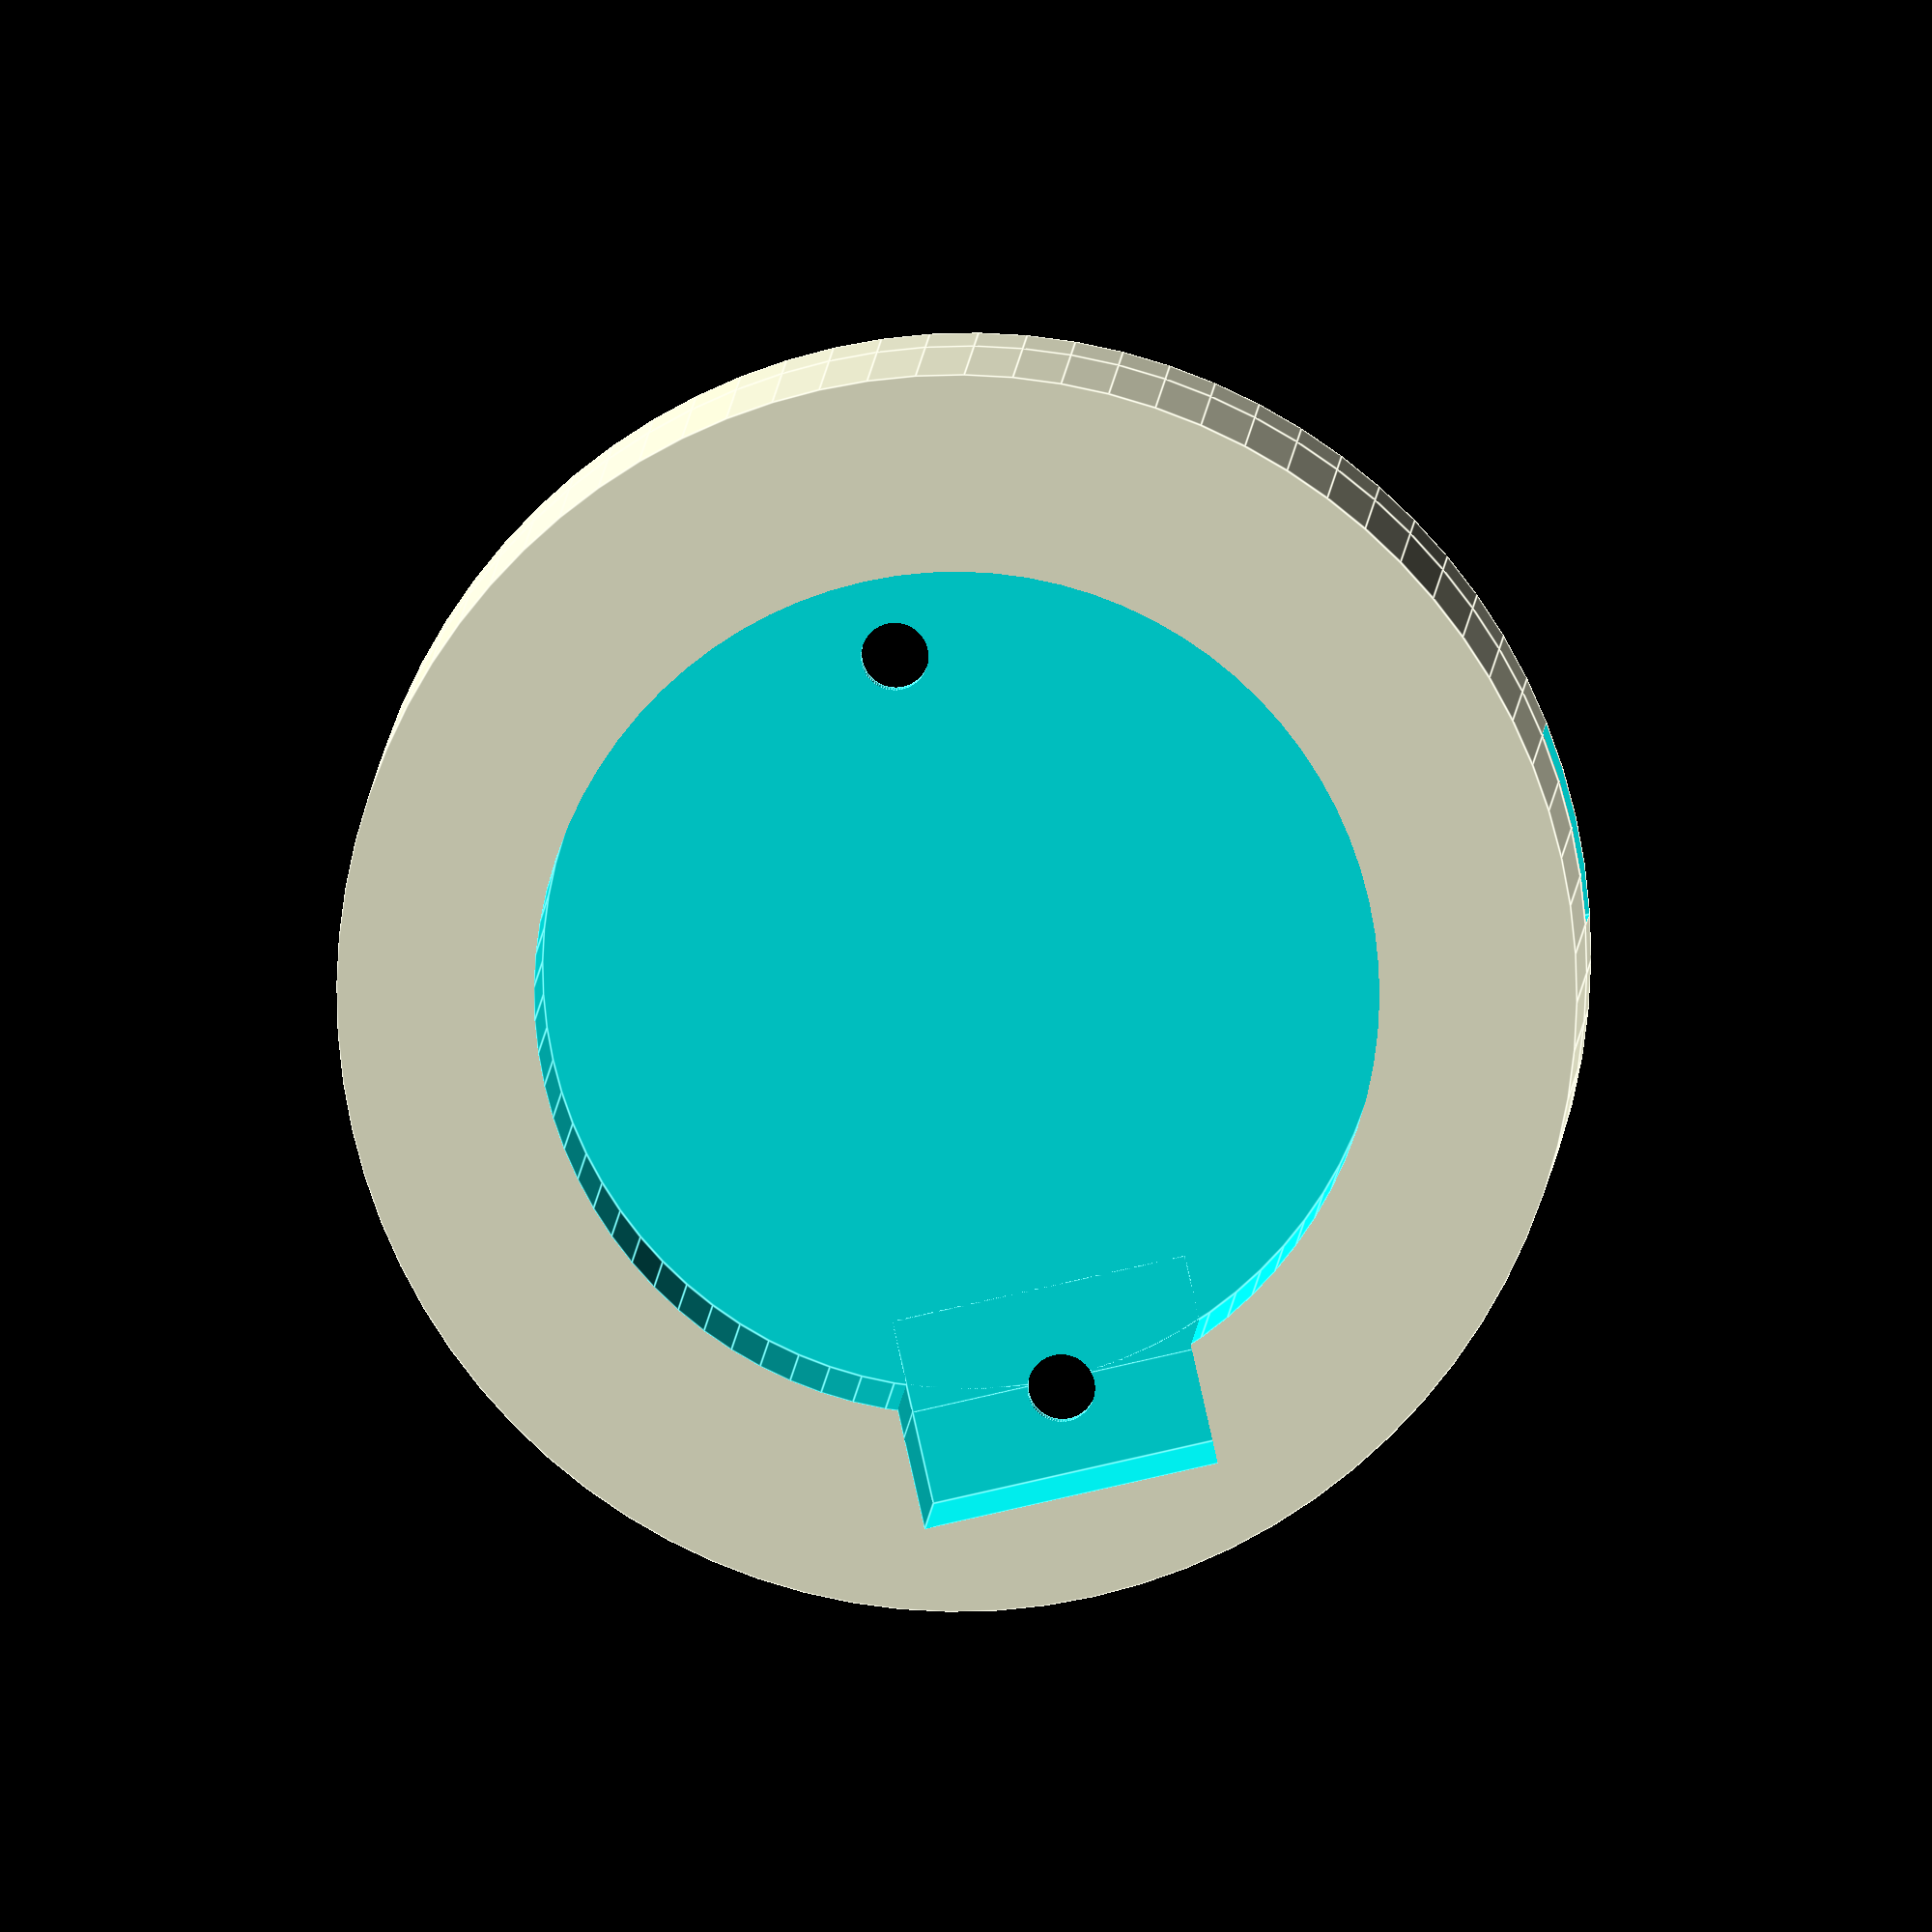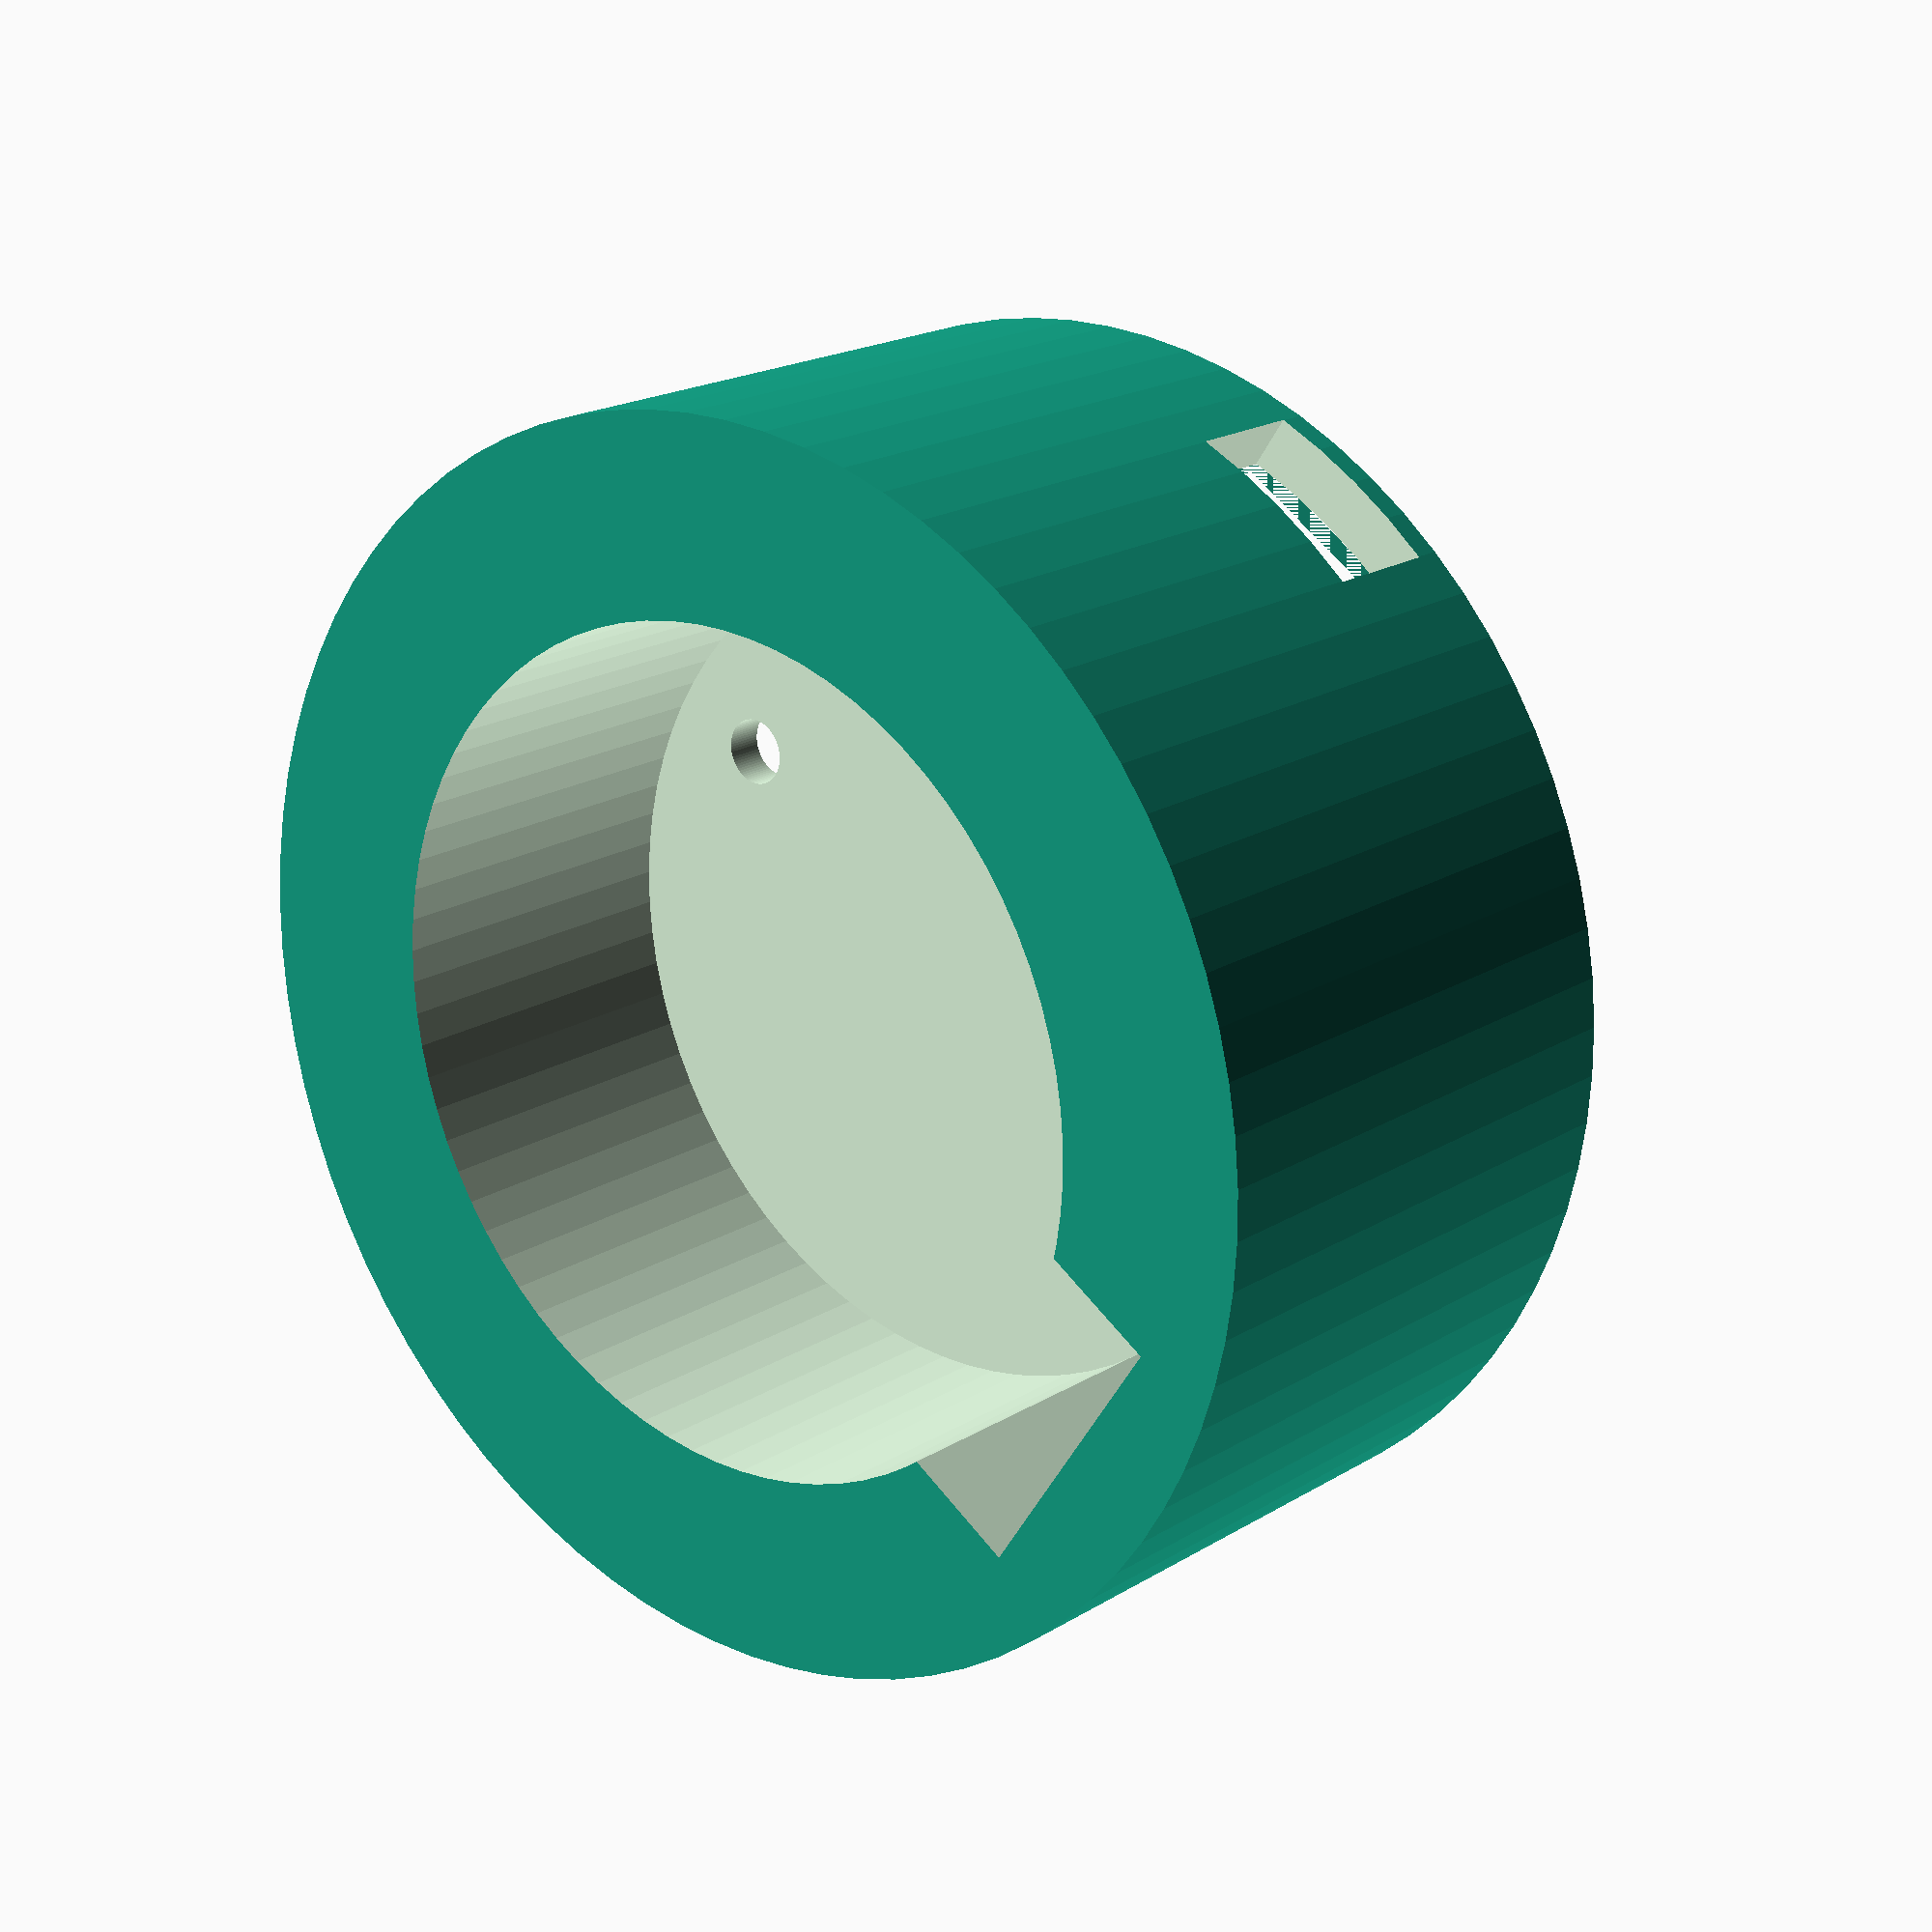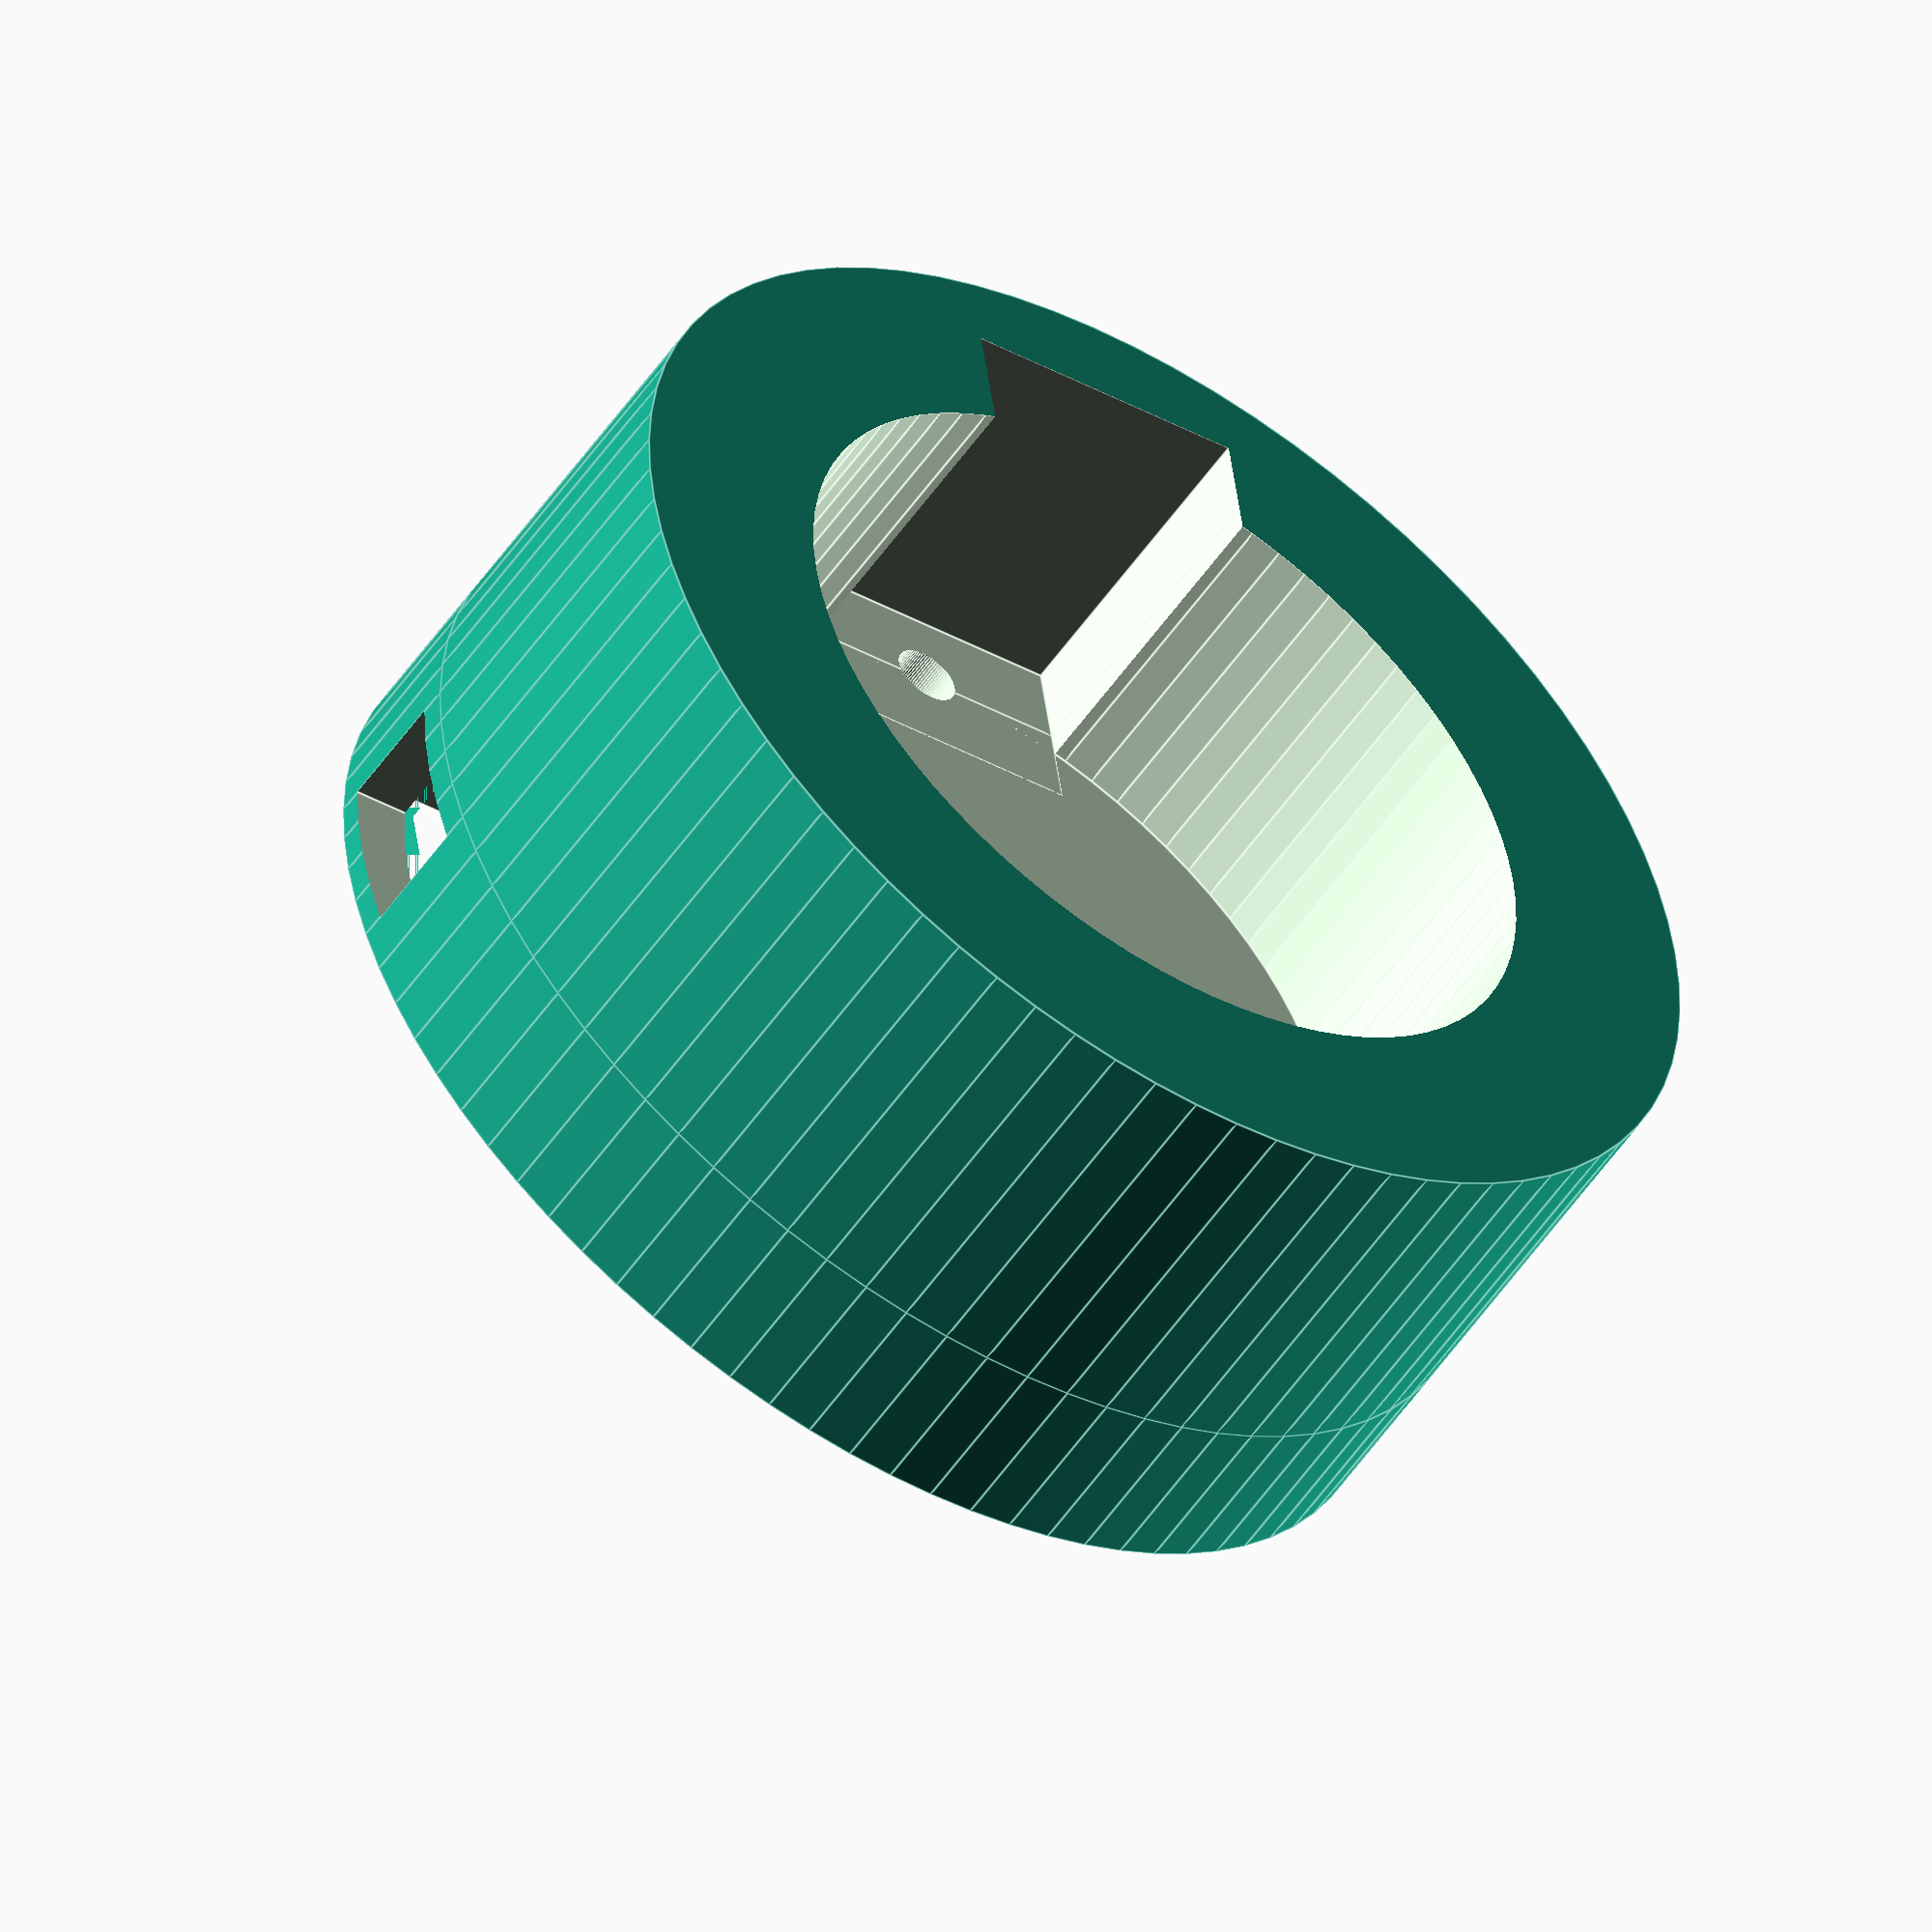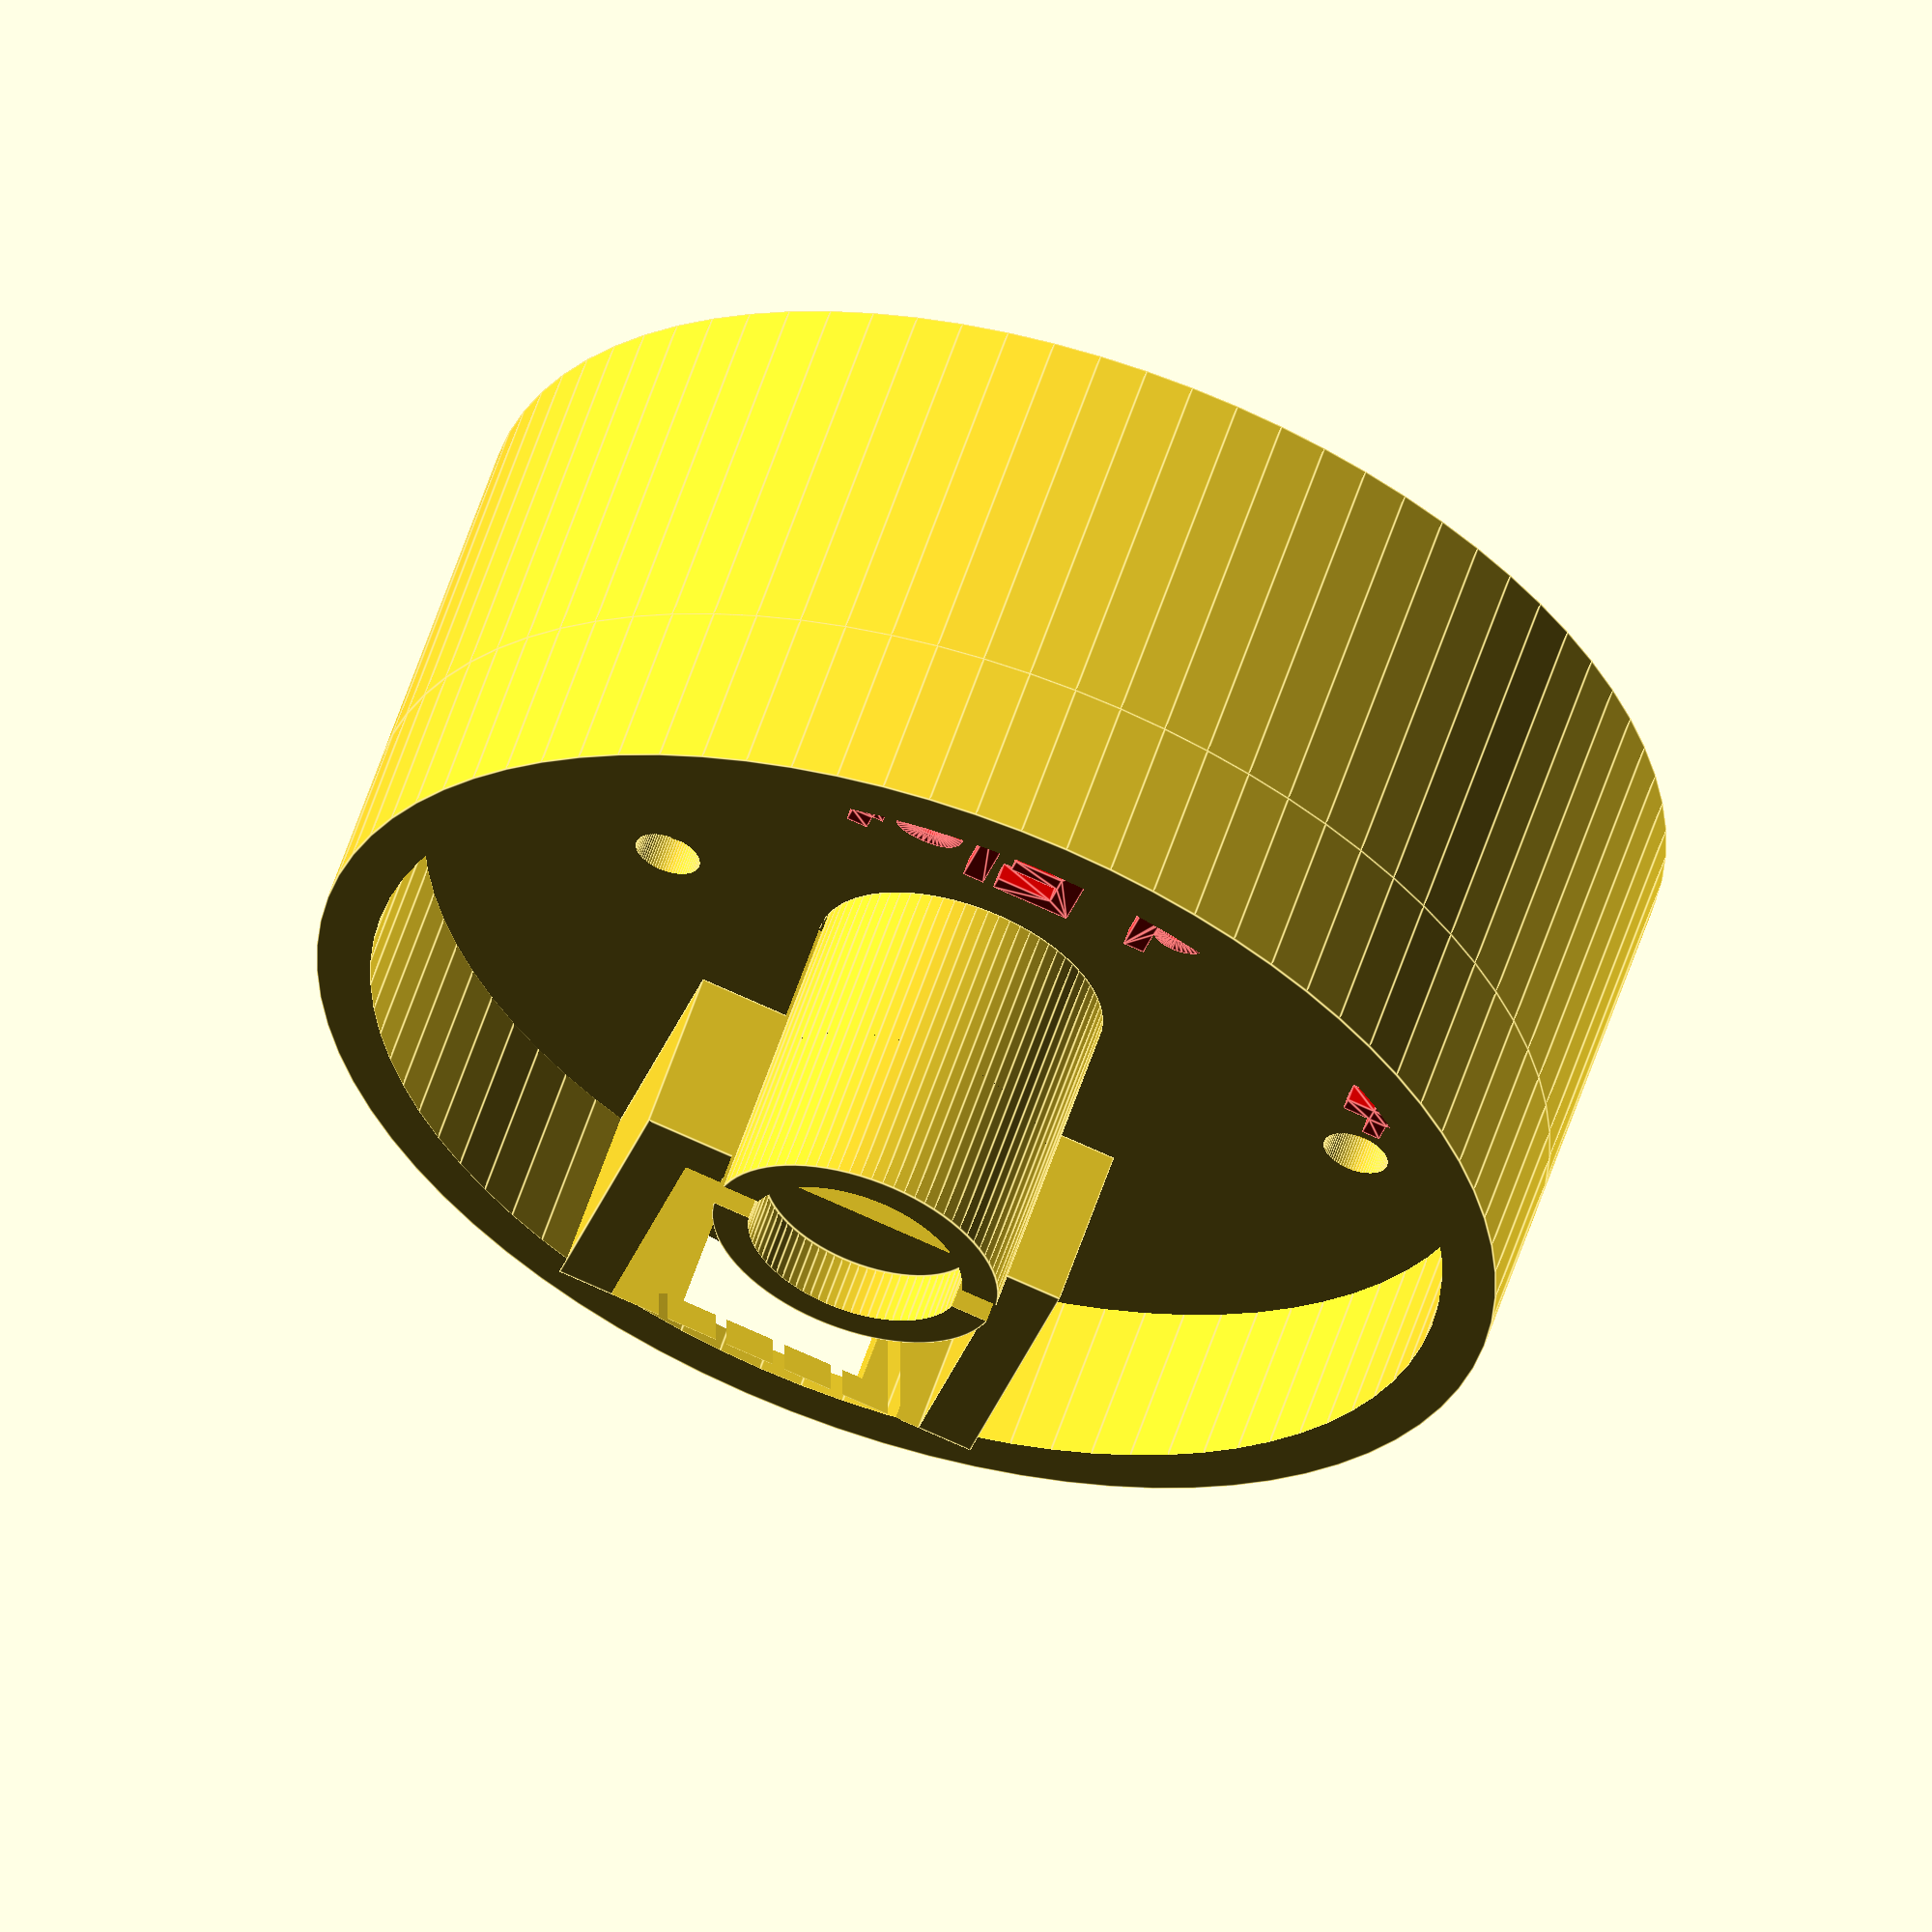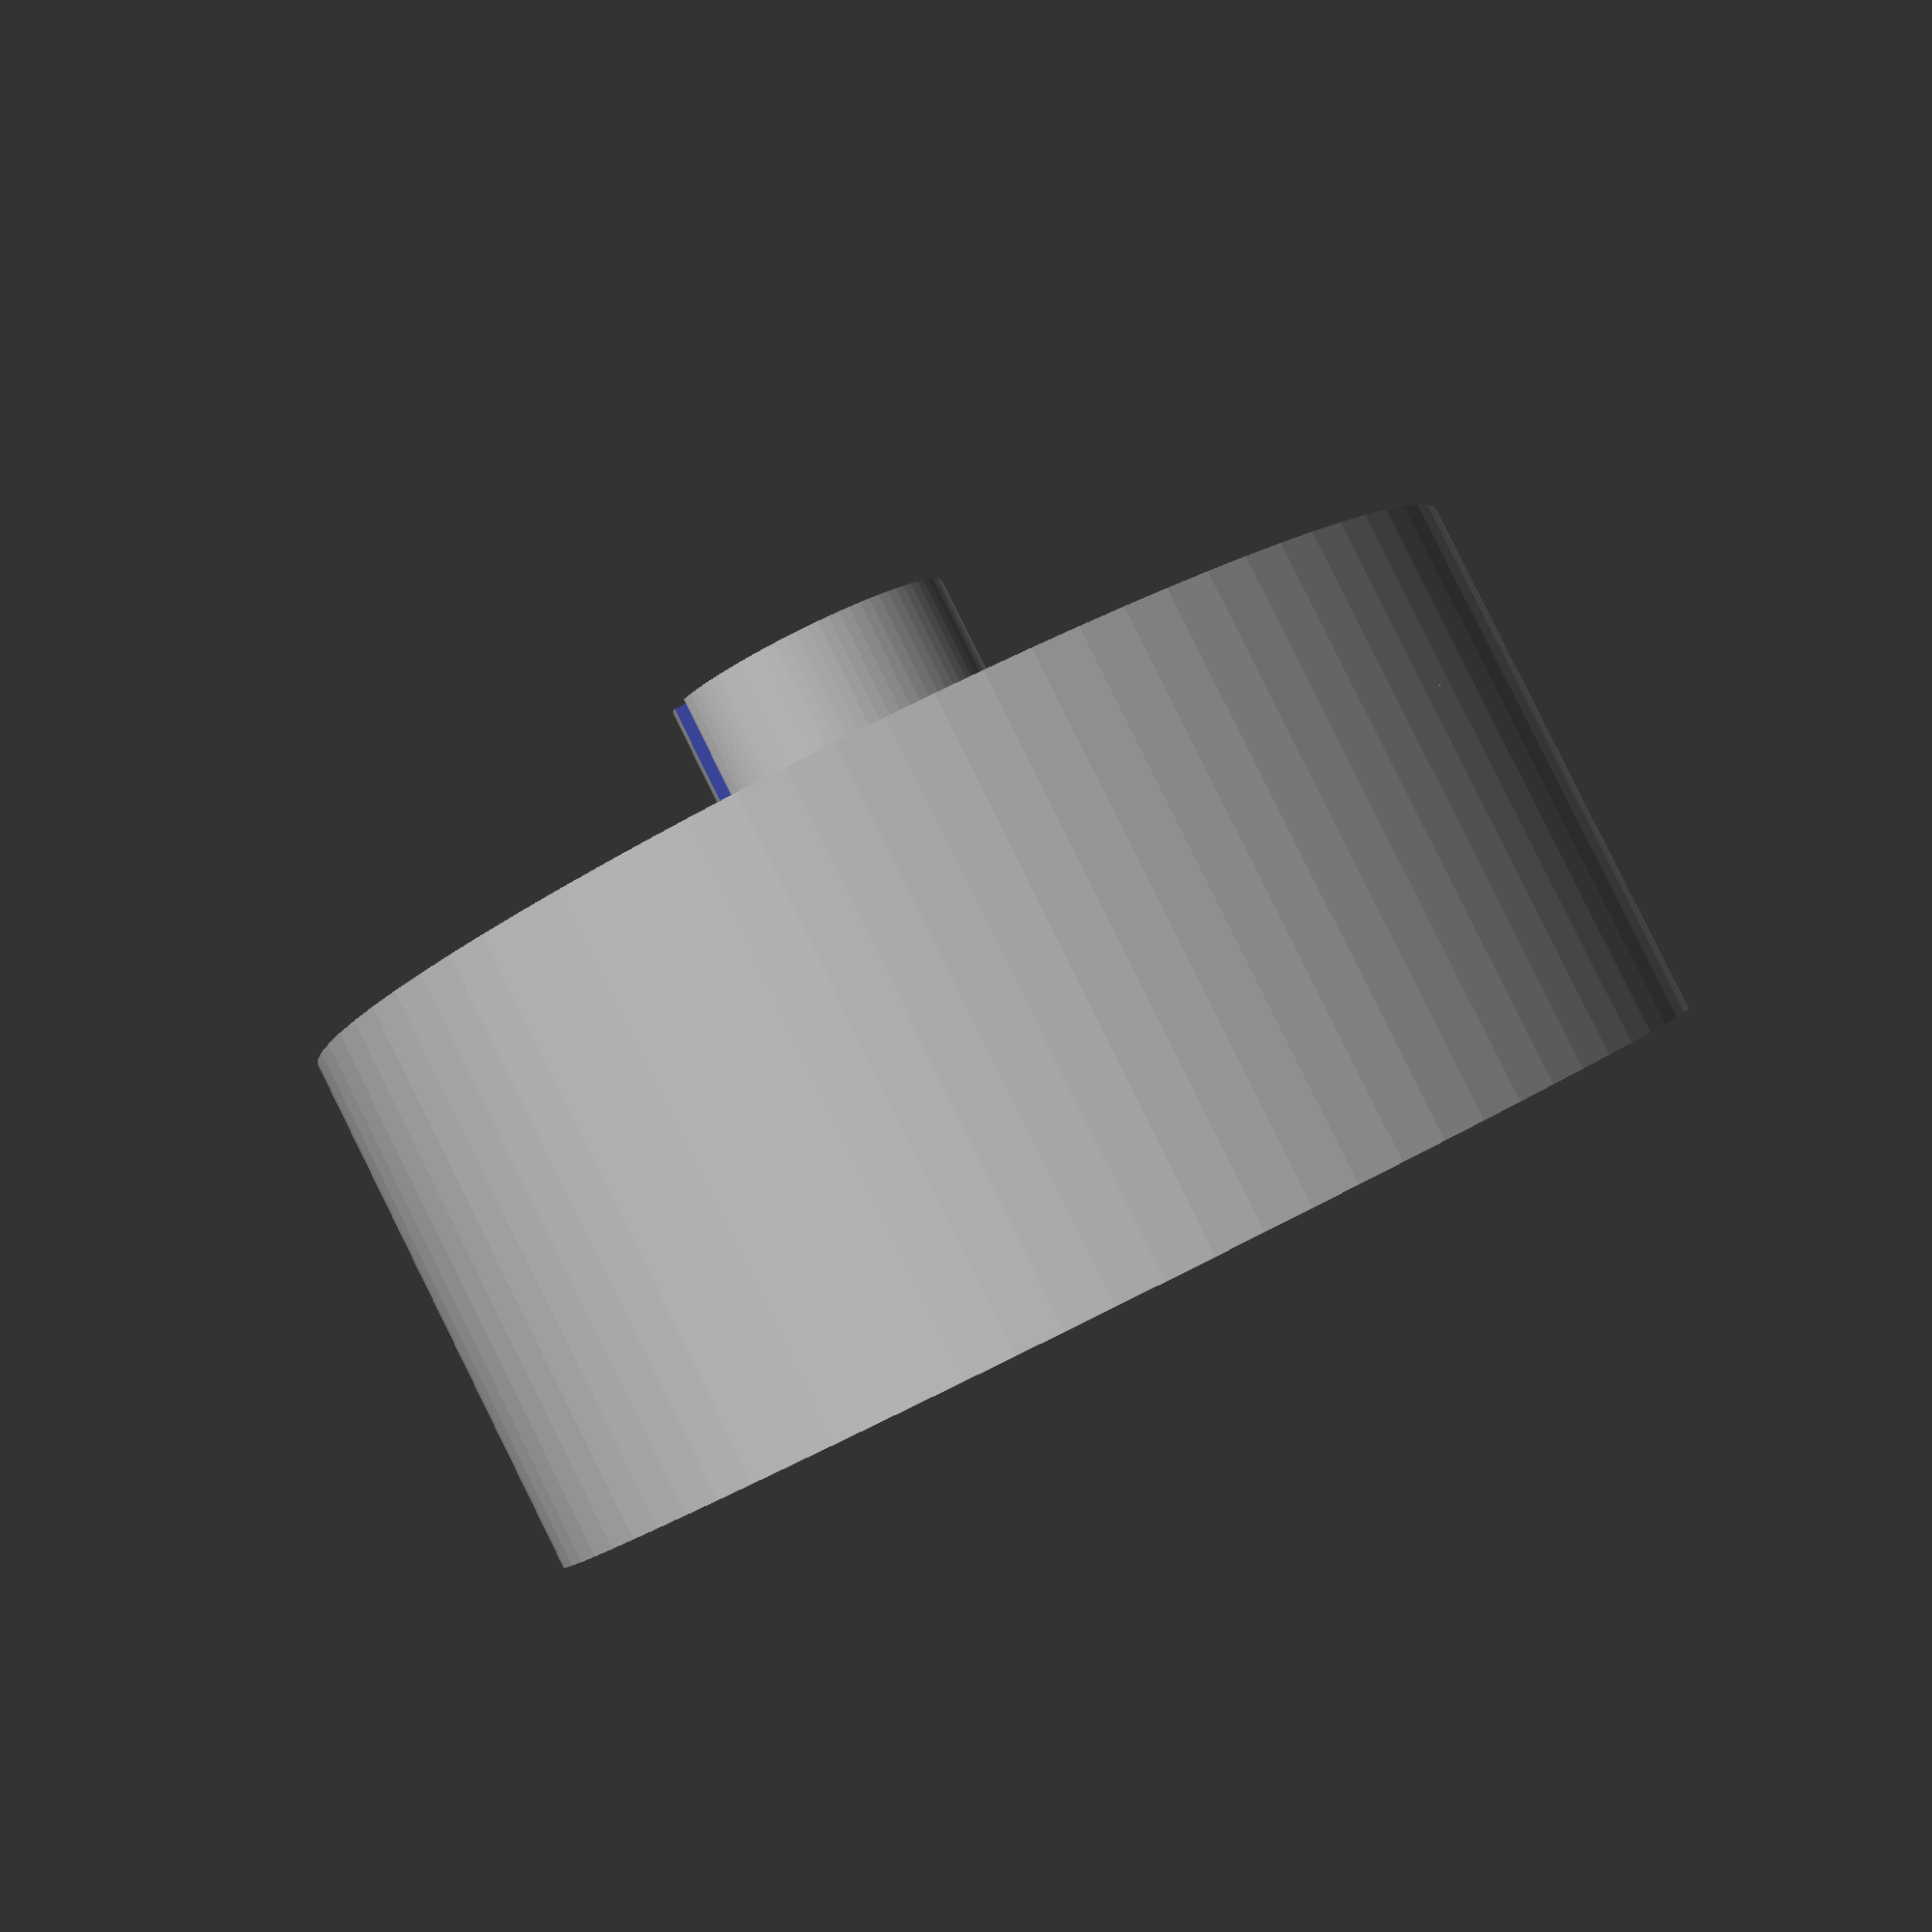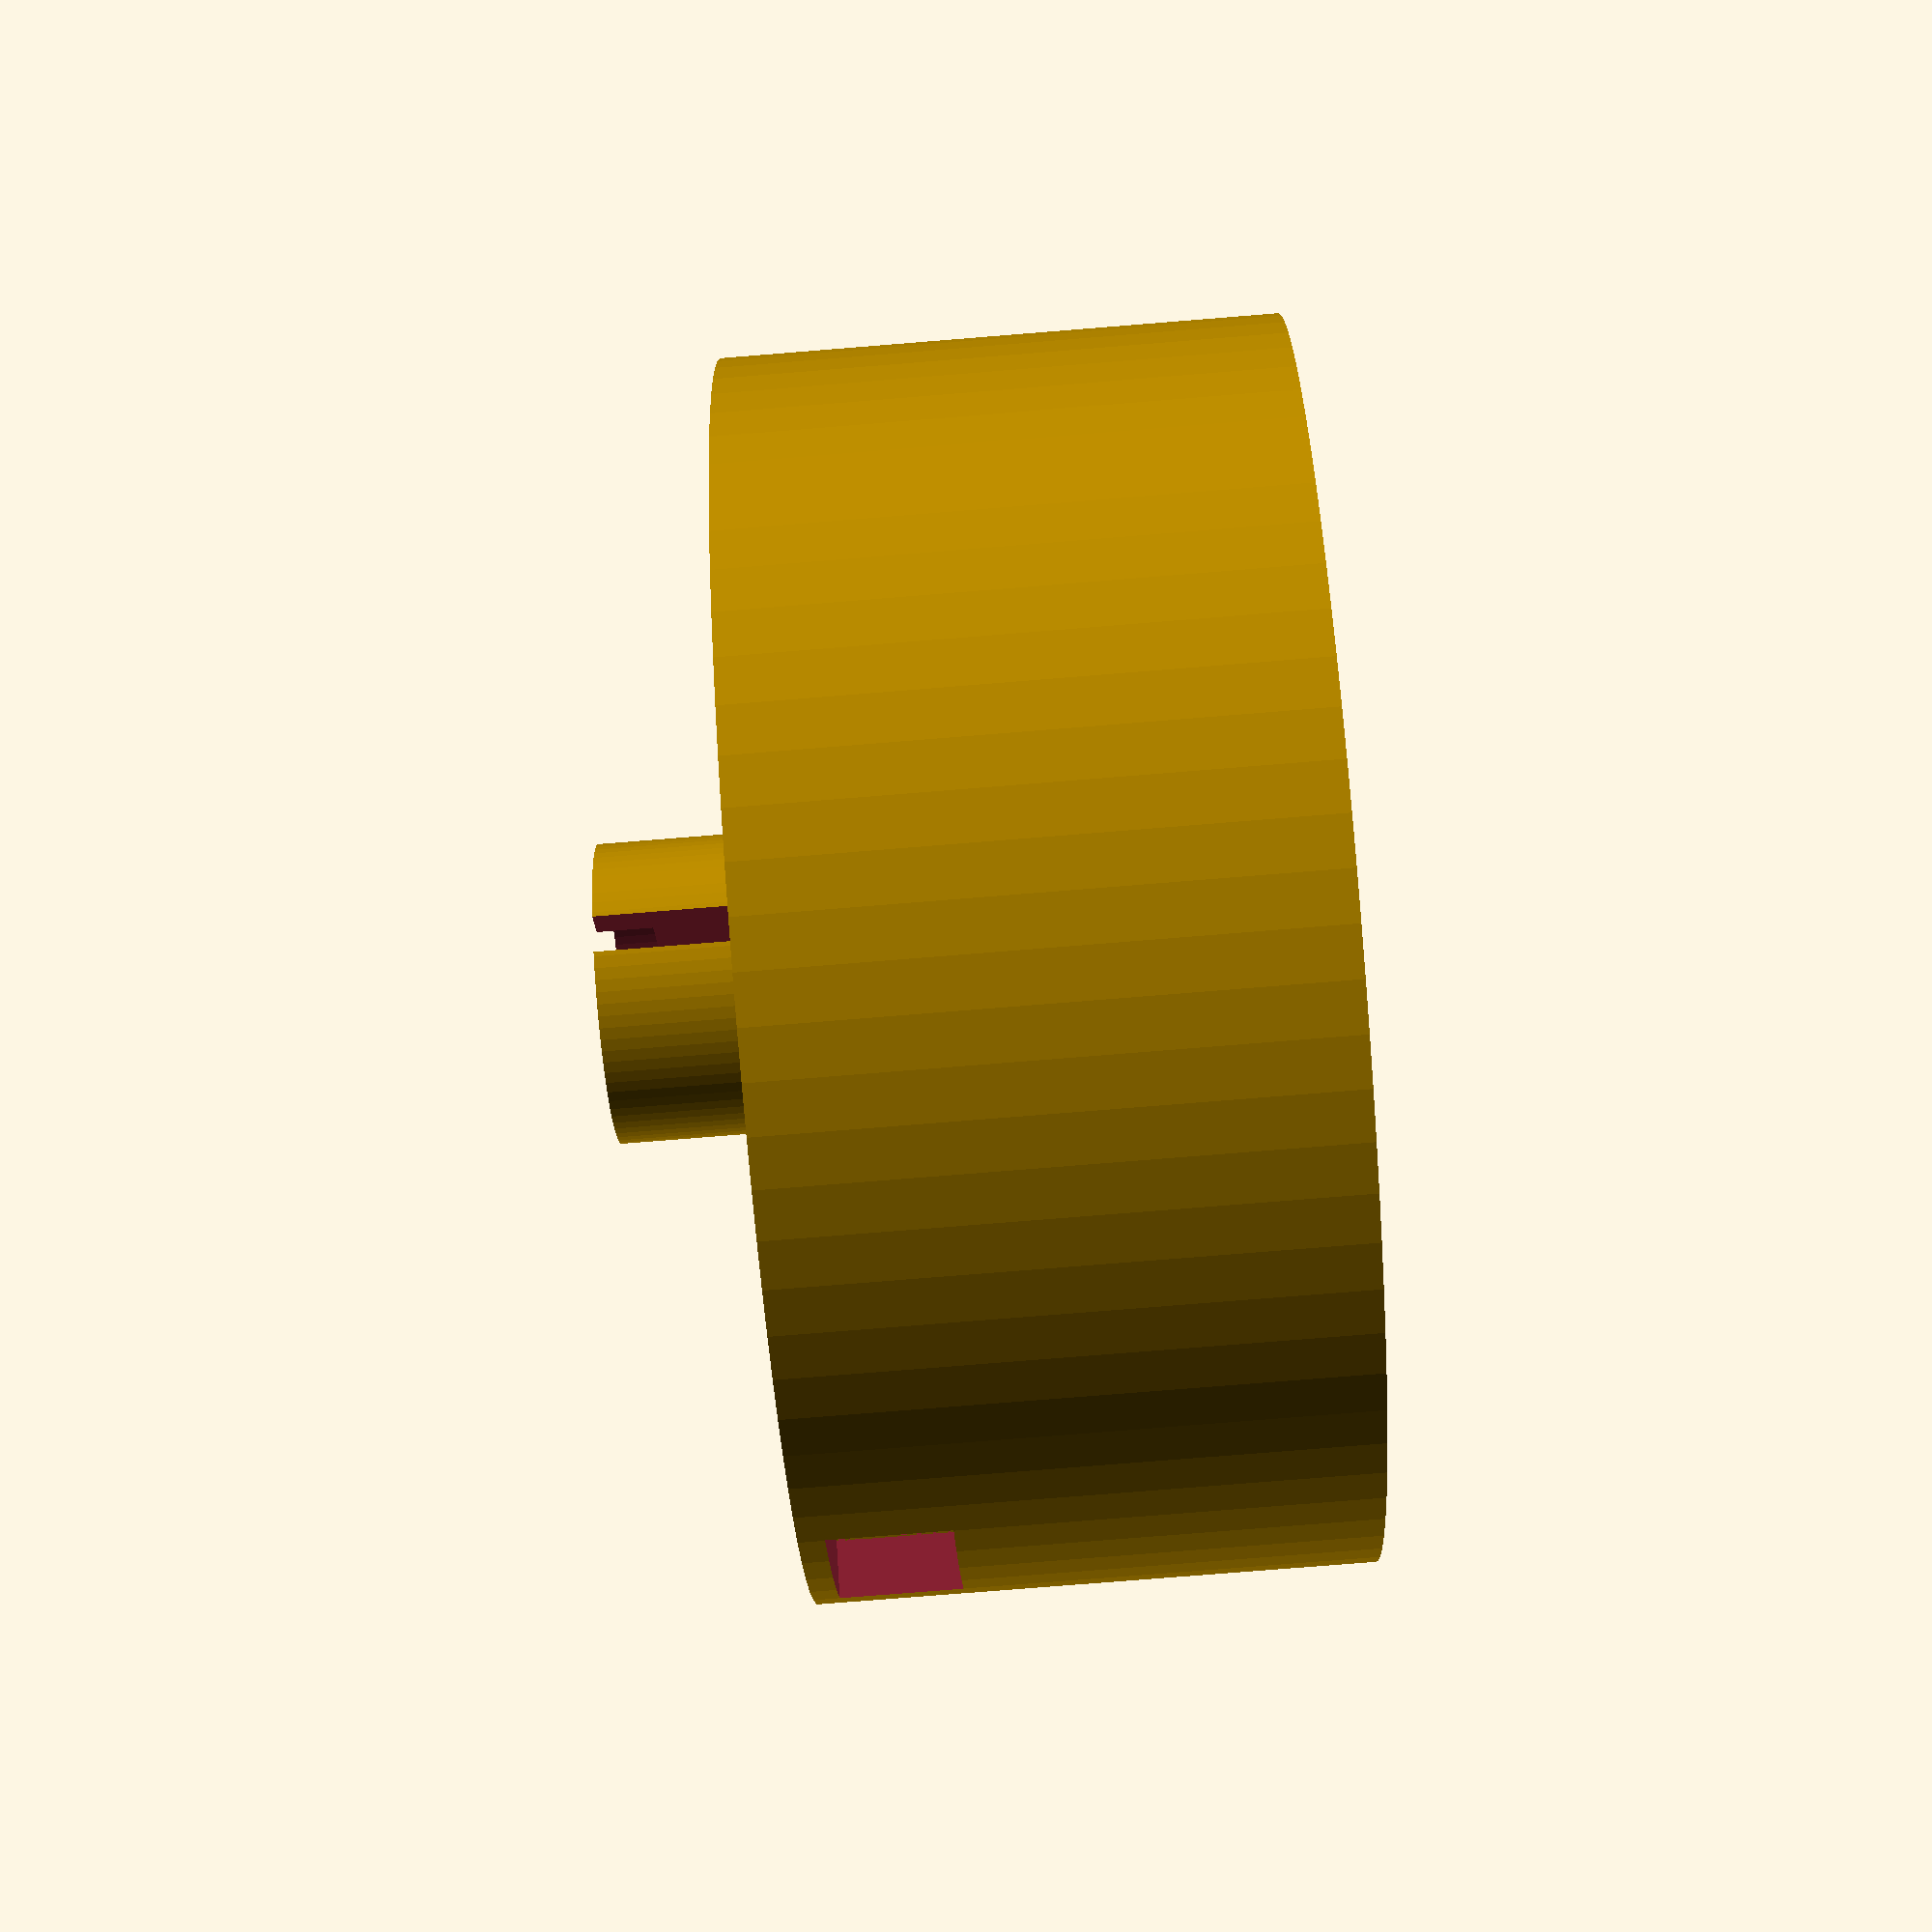
<openscad>
// License:  Creative Commons Attribtion-NonCommercial-ShareAlike
// http://creativecommons.org/licenses/by-nc-sa/3.0/legalcode
//
// Author: Jetty, 10th December, 2015
// Parametric LED Tea Light
//
// Suggested Christmas tree settings:
//      tealight_diameter			= 42
//      tealight_height				= 14.65
//      led_holder_outer_diameter	= 9.8;
//
// Defaults (regular Tea Light Size - 1.5mm for top cover):
//      part = "noswitch"
//      tealight_diameters = 37.5
//      tealight_height = 15.5
//      led_holder_outer_diameter = 8.0

// preview[view:north, tilt:top diagonal]

// Customizer parameters
switch                          = "switch";   // [noswitch:No Switch, switch:With Switch]
tealight_diameter               = 33;         // [33.0:0.5:100.0]
tealight_height                 = 14.65;        // [14.65:0.05:35.0]
led_holder_outer_diameter       = 8.0;          // [8.0:0.1:13]
nozzle_diameter                 = 0.4;          // [0.05:0.05:2.0];

/* [Hidden] */
// DO NOT CHANGE THESE
switchClearance					= 0.1;
switchInsetFromEdge				= 2.0;
switchTravelBlockDimensions		= [5 + switchClearance * 2, 3.0 + switchClearance * 2, 4.0];
switchMainBodyDimensions		= [8.75 + switchClearance * 2, 4.45 + switchClearance * 2, 4.7 + 2.8 + switchClearance * 2];
switchChannelFlange				= [switchMainBodyDimensions[0] - 2,
								   switchMainBodyDimensions[1],
								   (tealight_diameter - led_holder_outer_diameter) / 2 - switchInsetFromEdge - switchMainBodyDimensions[2]];
switchRetainerBorder			= 1.5;
switchRetainerBlockDimensions	= [ switchMainBodyDimensions[0] + switchRetainerBorder * 2,
									switchMainBodyDimensions[2] + switchRetainerBorder,
									switchMainBodyDimensions[1]
								  ];

topRingThickness				= switchMainBodyDimensions[1];
baseHeight						= tealight_height - topRingThickness;
cr2032HolderDiameter			= 22.5;
cr2032HolderBlockWidth			= 8.0;
cr2032HolderBlockDepth			= 2.5;
cr2032HolderLeadDiameter		= 1.8;
cr2032HolderLead1Pos			= [-(cr2032HolderDiameter / 2 - 2.75), 0, 0];
cr2032HolderLead2Pos			= [cr2032HolderLead1Pos[0] + 20, cr2032HolderLead1Pos[1], cr2032HolderLead1Pos[2]];
cr2032HolderThickness			= baseHeight - 1.0;

ledHolderHeight					= 9.0;
ledHolderInsetDepth				= 1.5;
ledDiameter						= 6.0;	// Diameter of the lip of the led, not the led size
ledLeadThickness				= 1.0;

topRingInnerDiameter			= 30;

topLedVoidClearance				= 0.1;

textThickness                   = 0.5;
textSize                        = 3.0;
textPositiveOffset              = [cr2032HolderLead2Pos[0], 3, baseHeight + textThickness/2];
textLine2Offset                 = [0, 12.0, baseHeight + textThickness/2];
textLine1Offset                 = [0, textLine2Offset[1] - (textSize + 1), baseHeight + textThickness/2];

manifoldCorrection = 0.02;

$fn = 80;



if ( switch == "noswitch" )
	createWithoutSwitch();

if ( switch == "switch" )
	createWithSwitch();

// Text
color( [1.0, 0.0, 0.0] )
{
    translate( textPositiveOffset )
        linear_extrude( height=textThickness, center=true)
            text("+", font="Helvetica:Bold", valign="center", halign="center", size=textSize);

    translate( textLine1Offset )
        linear_extrude( height=textThickness, center=true)
            rotate( [0, 0, 180] )
                text("Led Flat=-,", font="Helvetica:Bold", valign="center", halign="center", size=textSize);

    translate( textLine2Offset )
        linear_extrude( height=textThickness, center=true)
            rotate( [0, 0, 180] )
                text("Long=+", font="Helvetica:Bold", valign="center", halign="center", size=textSize);
}



module createWithSwitch()
{
	difference()
	{
		union()
		{
			tealightBase();
			translate( [0, -tealight_diameter / 2 + switchInsetFromEdge, tealight_height] )
				translate( [-switchRetainerBlockDimensions[0]/2, 0, -switchRetainerBlockDimensions[2]] )
					cube( switchRetainerBlockDimensions, center=false );	
		}
		translate( [0, -tealight_diameter / 2 + switchInsetFromEdge, tealight_height + manifoldCorrection] )
			switch();
	}
}



module createWithoutSwitch()
{
	tealightBase();
}



module switch()
{
	translate( [0, 0, -switchMainBodyDimensions[1] / 2] )
		rotate( [90, 0, 0] )
		{
			translate( [0, 0, switchTravelBlockDimensions[2] / 2 - manifoldCorrection] )
				cube( switchTravelBlockDimensions, center = true );
			translate( [0, 0, -switchMainBodyDimensions[2] / 2] )
				cube( switchMainBodyDimensions, center = true );
			translate( [0, 0, -(switchChannelFlange[2] / 2 + switchMainBodyDimensions[2]) + manifoldCorrection ] )
				cube( switchChannelFlange, center = true );
		}
}



module tealightBase()
{
	difference()
	{
		union()
		{
			// The main base
			cylinder( r=tealight_diameter / 2,	 h=baseHeight);
		
			// The led holder
			translate( [0, 0, baseHeight] )
				ledHolder();

			// The top ring
			translate( [0, 0, baseHeight - manifoldCorrection] )
				donut(tealight_diameter, topRingInnerDiameter, topRingThickness);
		}

		// The void for the battery holder
		translate( [0, 0, -manifoldCorrection] )
			union()
			{
				cylinder( r=cr2032HolderDiameter / 2, h=cr2032HolderThickness);
				translate( [(cr2032HolderDiameter + cr2032HolderBlockDepth) / 2, 0, cr2032HolderThickness/2] )
				{
					cube( [cr2032HolderBlockDepth, cr2032HolderBlockWidth, cr2032HolderThickness], center = true ); 
					translate( [-(cr2032HolderBlockDepth-manifoldCorrection), 0, 0] )
						cube( [cr2032HolderBlockDepth, cr2032HolderBlockWidth, cr2032HolderThickness], center = true );
				}
			}

		// The holes for the leads
		translate( cr2032HolderLead1Pos )
			cylinder( r=cr2032HolderLeadDiameter / 2, h=baseHeight + manifoldCorrection * 2);
		translate( cr2032HolderLead2Pos )	
			cylinder( r=cr2032HolderLeadDiameter / 2, h=baseHeight + manifoldCorrection * 2);
	}
}



module ledHolder()
{	
	difference()
	{
		cylinder( r=led_holder_outer_diameter / 2, h=ledHolderHeight );
		translate( [0, 0, (ledHolderHeight - ledHolderInsetDepth) + manifoldCorrection] )
			cylinder( r=ledDiameter / 2, h=ledHolderInsetDepth ); 
		translate( [-(led_holder_outer_diameter / 2 + manifoldCorrection), -ledLeadThickness / 2, -manifoldCorrection] )
			cube( [led_holder_outer_diameter + manifoldCorrection * 2, ledLeadThickness, ledHolderHeight + manifoldCorrection * 2] );
	}
}



module donut(outerDiameter, innerDiameter, thickness)
{
	union()
	difference()
	{
		cylinder( r=outerDiameter / 2, h=thickness );
		translate( [0, 0, -manifoldCorrection] )
			cylinder( r=innerDiameter / 2, h=thickness + manifoldCorrection * 2 );
	}
}
</openscad>
<views>
elev=355.6 azim=102.8 roll=181.5 proj=o view=edges
elev=160.9 azim=326.6 roll=319.2 proj=p view=wireframe
elev=54.2 azim=278.0 roll=146.2 proj=o view=edges
elev=122.0 azim=195.8 roll=161.9 proj=o view=edges
elev=273.5 azim=340.5 roll=153.6 proj=p view=solid
elev=257.4 azim=234.0 roll=85.4 proj=p view=solid
</views>
